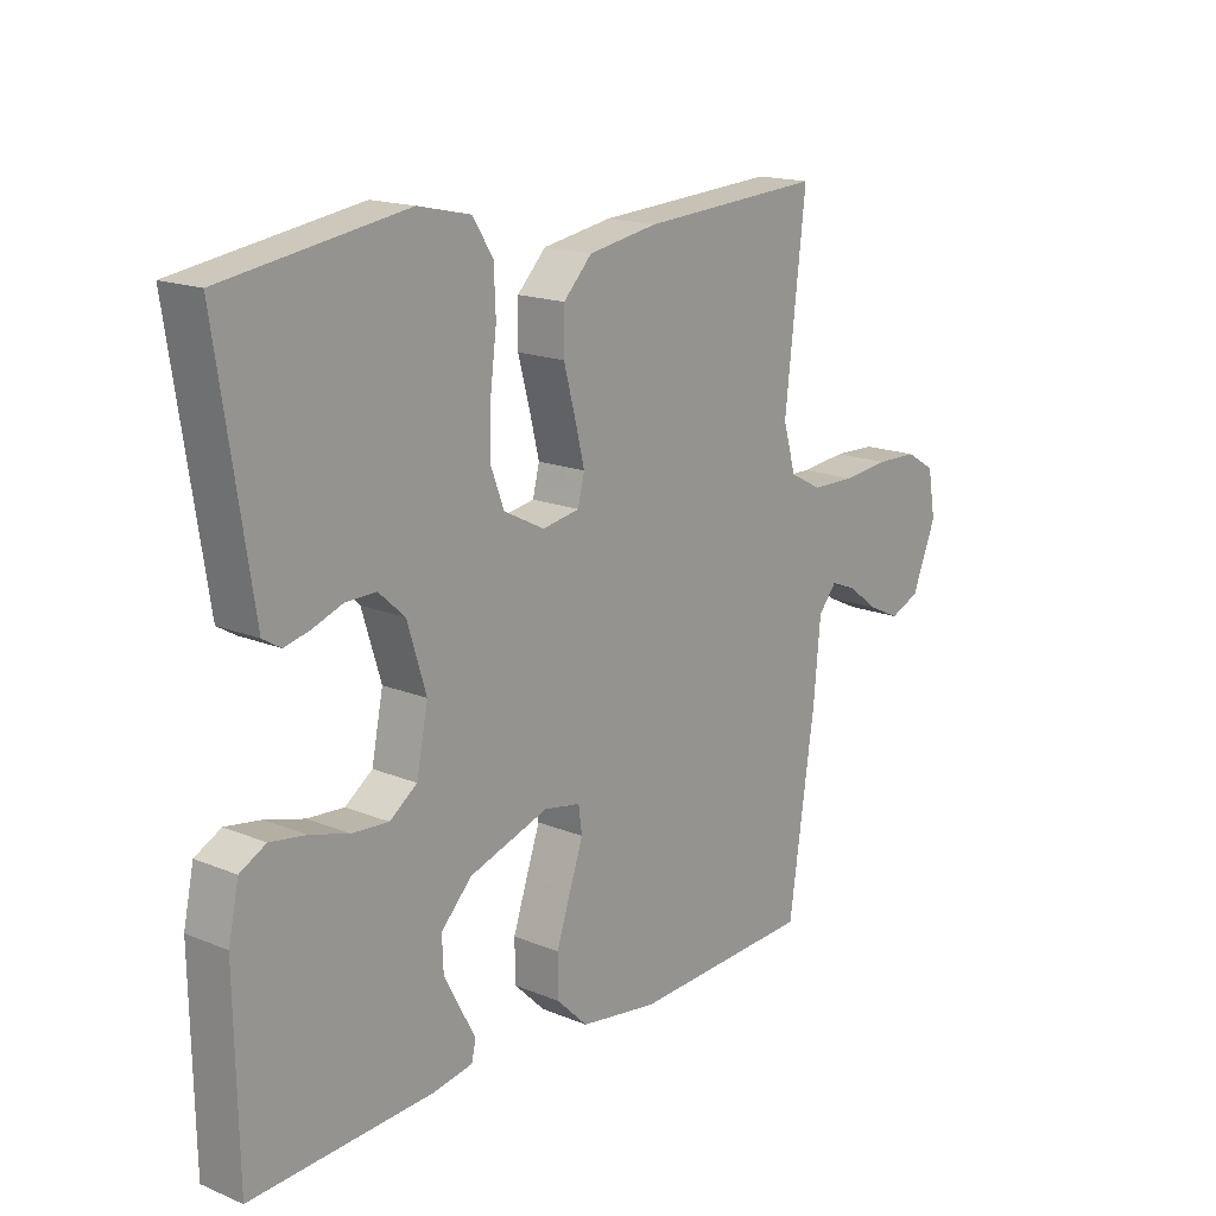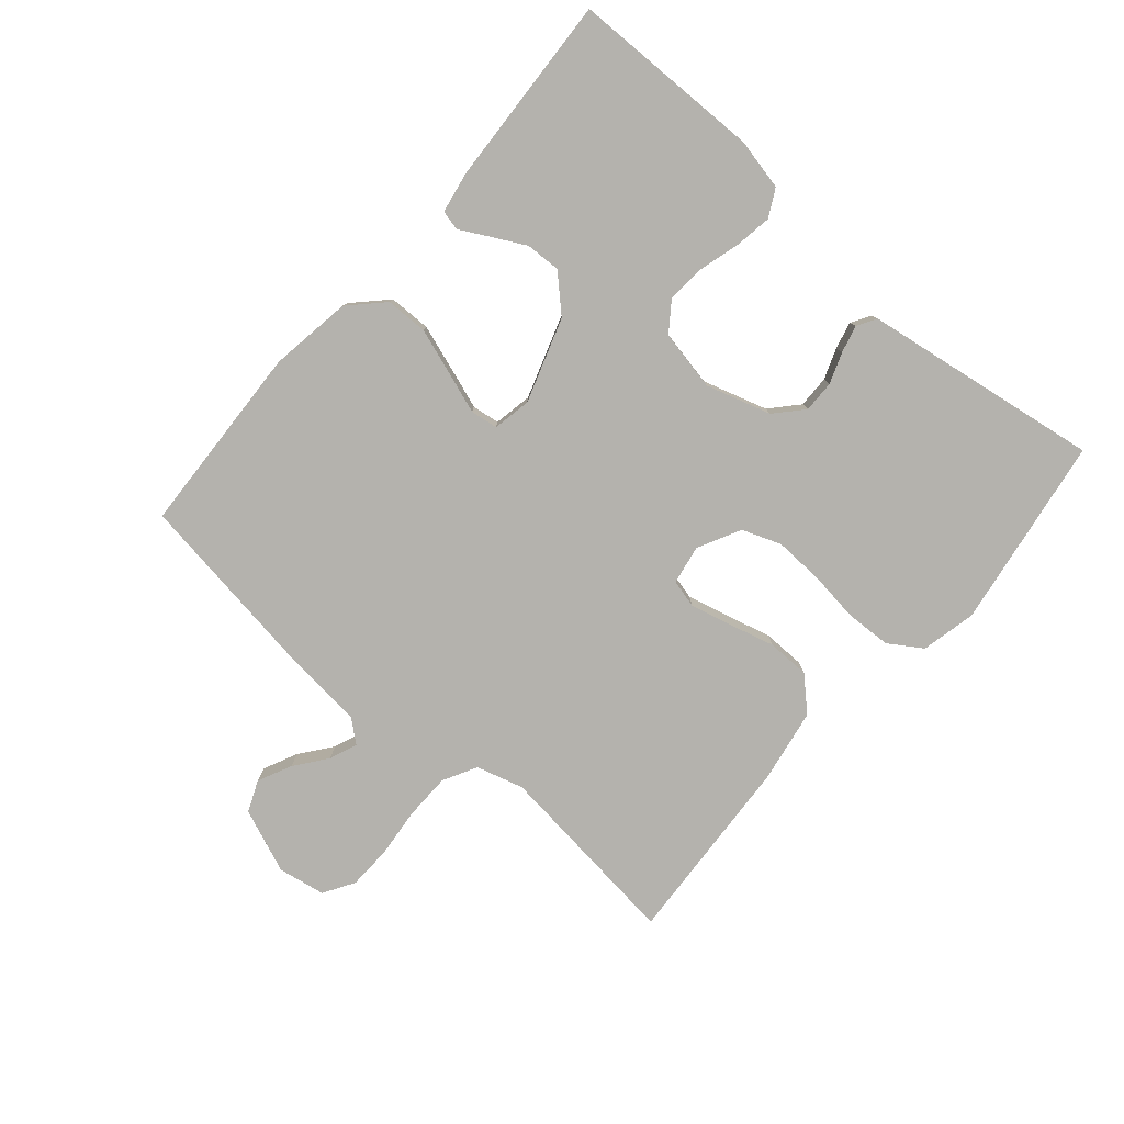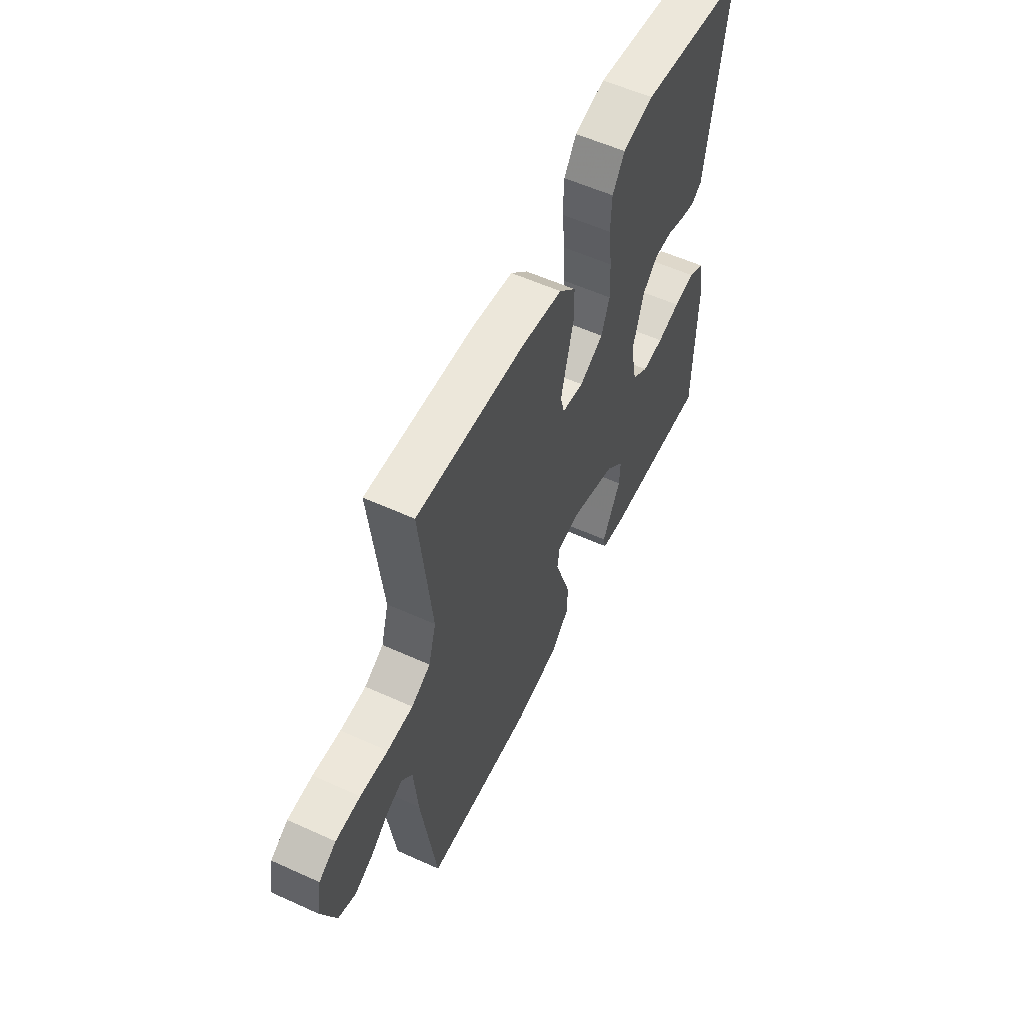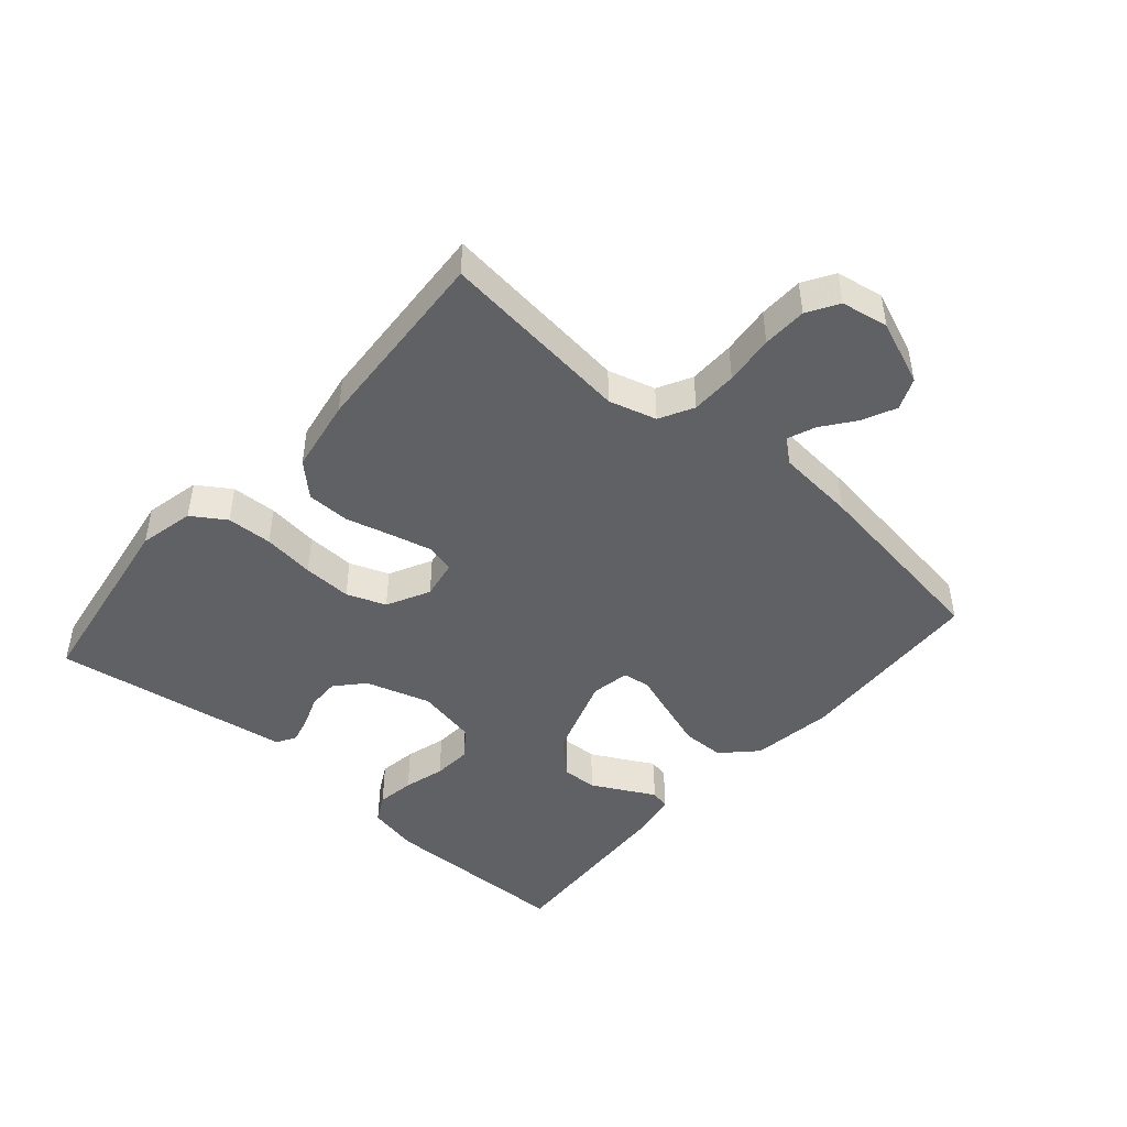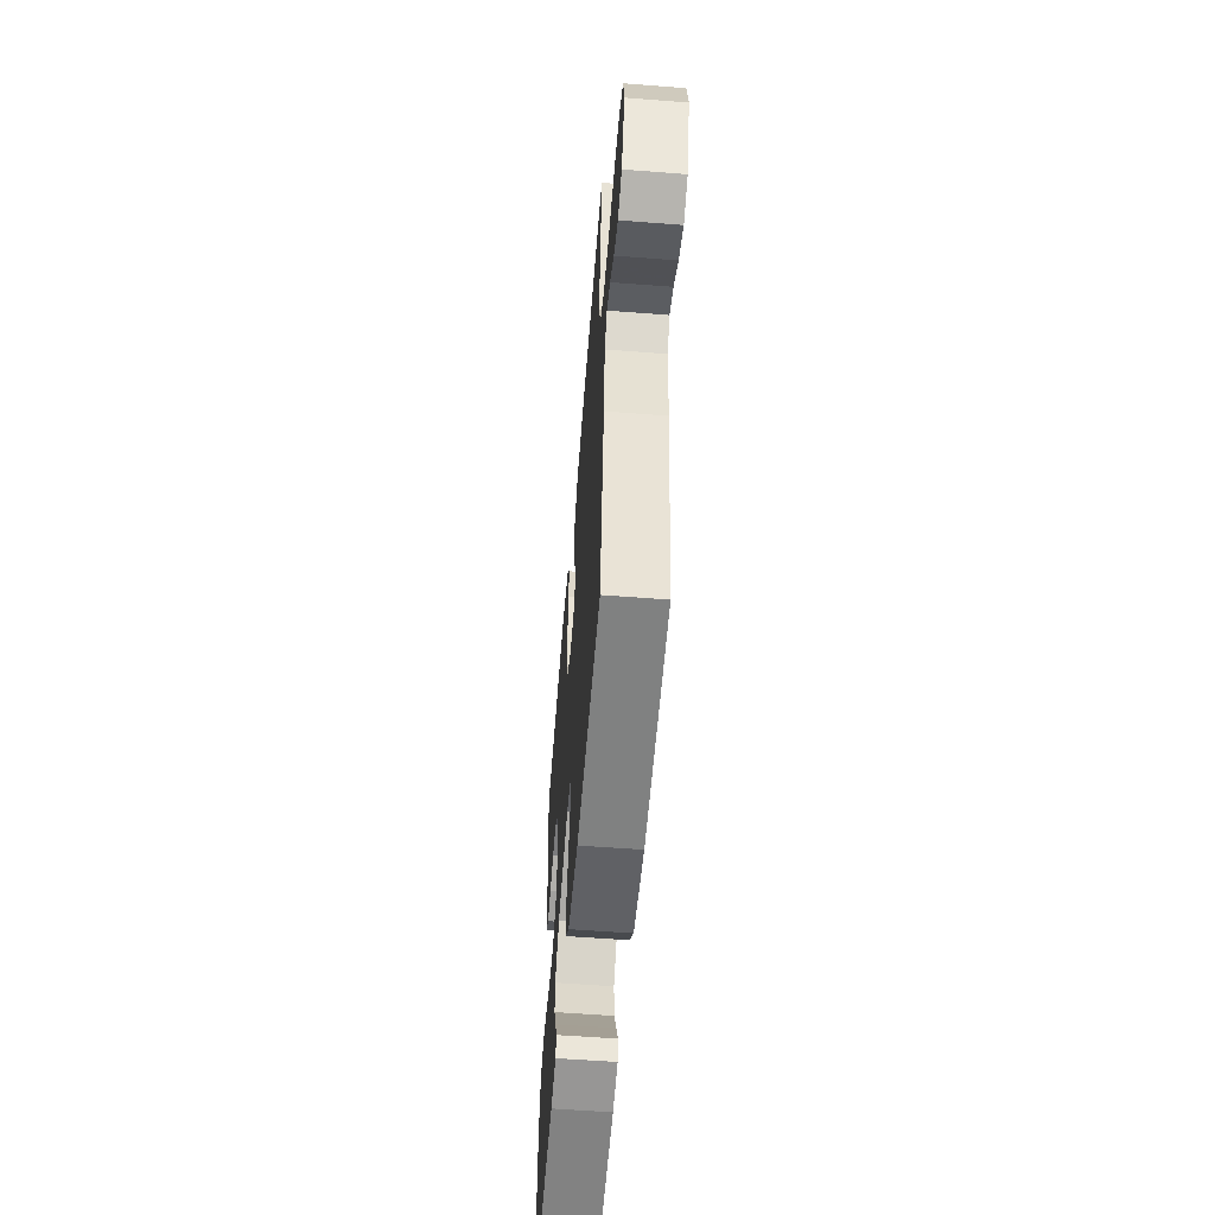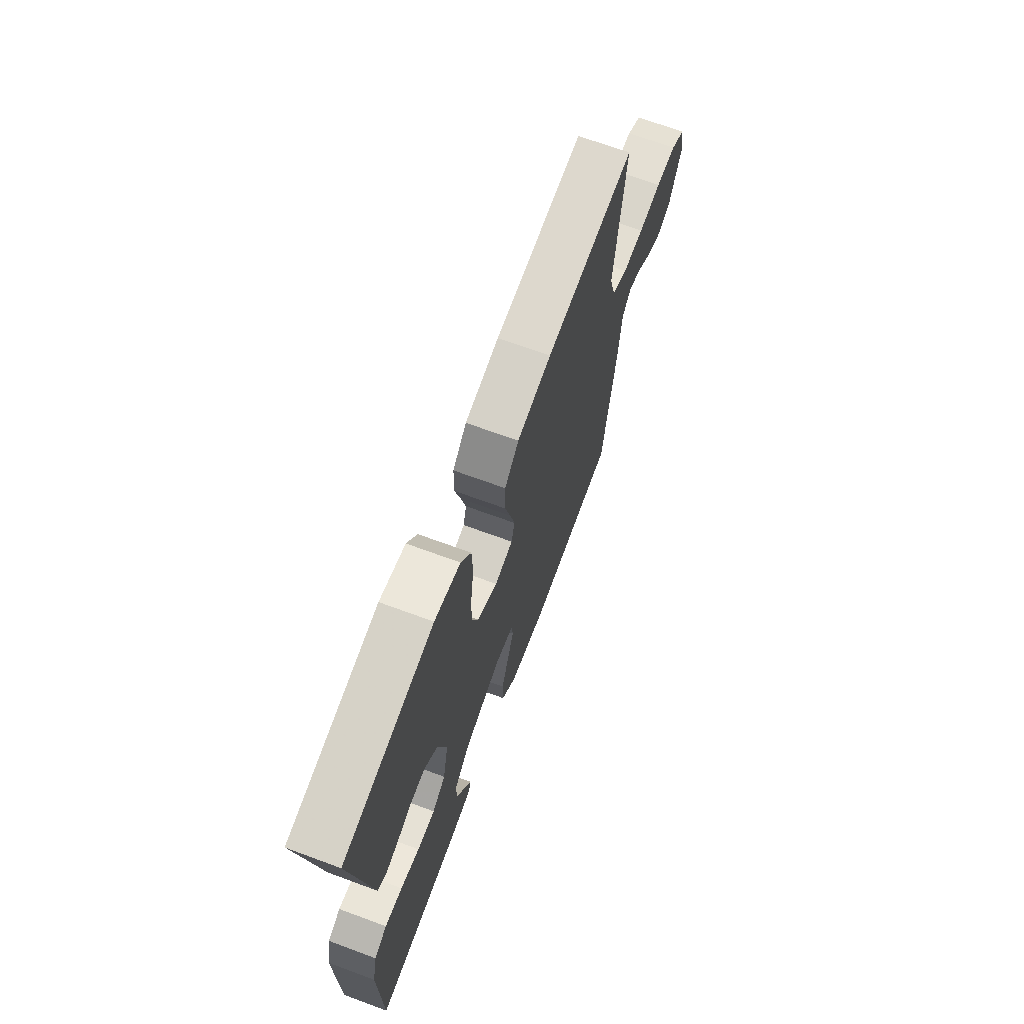
<metadata>
{"format":"obj","ext":"obj","renderer":"f3d","projection":"perspective","resolution":1024,"background":"white","views":[{"elev":16.7,"azim":-50.1,"up":"+Z"},{"elev":-79.6,"azim":-130.9,"up":"+Y"},{"elev":56.9,"azim":115.3,"up":"+Z"},{"elev":-46.3,"azim":48.9,"up":"+Y"},{"elev":-57.4,"azim":85.4,"up":"+Z"},{"elev":68.5,"azim":-69.7,"up":"+Z"}]}
</metadata>
<code>
v -0.5 0.07 -0.5
v -0.505 0.07 -0.2
v -0.488 0.07 -0.12
v -0.445 0.07 -0.097
v -0.386 0.07 -0.106
v -0.322 0.07 -0.124
v -0.262 0.07 -0.128
v -0.217 0.07 -0.095
v -0.198 0.07 0
v -0.229 0.07 0.101
v -0.272 0.07 0.14
v -0.322 0.07 0.139
v -0.37 0.07 0.121
v -0.413 0.07 0.11
v -0.443 0.07 0.128
v -0.454 0.07 0.2
v -0.5 0.07 0.5
v -0.2 0.07 0.547
v -0.114 0.07 0.528
v -0.08 0.07 0.476
v -0.077 0.07 0.405
v -0.087 0.07 0.325
v -0.09 0.07 0.249
v -0.067 0.07 0.188
v 0 0.07 0.154
v 0.061 0.07 0.165
v 0.072 0.07 0.209
v 0.056 0.07 0.274
v 0.037 0.07 0.345
v 0.038 0.07 0.412
v 0.085 0.07 0.461
v 0.2 0.07 0.481
v 0.5 0.07 0.5
v 0.466 0.07 0.2
v 0.487 0.07 0.126
v 0.54 0.07 0.098
v 0.612 0.07 0.097
v 0.689 0.07 0.105
v 0.758 0.07 0.103
v 0.806 0.07 0.074
v 0.819 0.07 0
v 0.779 0.07 -0.1
v 0.73 0.07 -0.121
v 0.677 0.07 -0.096
v 0.627 0.07 -0.058
v 0.584 0.07 -0.041
v 0.554 0.07 -0.077
v 0.543 0.07 -0.2
v 0.5 0.07 -0.5
v 0.2 0.07 -0.515
v 0.072 0.07 -0.496
v 0.021 0.07 -0.446
v 0.02 0.07 -0.38
v 0.044 0.07 -0.308
v 0.066 0.07 -0.244
v 0.06 0.07 -0.201
v 0 0.07 -0.19
v -0.131 0.07 -0.234
v -0.182 0.07 -0.287
v -0.18 0.07 -0.342
v -0.152 0.07 -0.395
v -0.128 0.07 -0.44
v -0.135 0.07 -0.471
v -0.2 0.07 -0.483
v -0.5 0 -0.5
v -0.505 0 -0.2
v -0.488 0 -0.12
v -0.445 0 -0.097
v -0.386 0 -0.106
v -0.322 0 -0.124
v -0.262 0 -0.128
v -0.217 0 -0.095
v -0.198 0 0
v -0.229 0 0.101
v -0.272 0 0.14
v -0.322 0 0.139
v -0.37 0 0.121
v -0.413 0 0.11
v -0.443 0 0.128
v -0.454 0 0.2
v -0.5 0 0.5
v -0.2 0 0.547
v -0.114 0 0.528
v -0.08 0 0.476
v -0.077 0 0.405
v -0.087 0 0.325
v -0.09 0 0.249
v -0.067 0 0.188
v 0 0 0.154
v 0.061 0 0.165
v 0.072 0 0.209
v 0.056 0 0.274
v 0.037 0 0.345
v 0.038 0 0.412
v 0.085 0 0.461
v 0.2 0 0.481
v 0.5 0 0.5
v 0.466 0 0.2
v 0.487 0 0.126
v 0.54 0 0.098
v 0.612 0 0.097
v 0.689 0 0.105
v 0.758 0 0.103
v 0.806 0 0.074
v 0.819 0 0
v 0.779 0 -0.1
v 0.73 0 -0.121
v 0.677 0 -0.096
v 0.627 0 -0.058
v 0.584 0 -0.041
v 0.554 0 -0.077
v 0.543 0 -0.2
v 0.5 0 -0.5
v 0.2 0 -0.515
v 0.072 0 -0.496
v 0.021 0 -0.446
v 0.02 0 -0.38
v 0.044 0 -0.308
v 0.066 0 -0.244
v 0.06 0 -0.201
v 0 0 -0.19
v -0.131 0 -0.234
v -0.182 0 -0.287
v -0.18 0 -0.342
v -0.152 0 -0.395
v -0.128 0 -0.44
v -0.135 0 -0.471
v -0.2 0 -0.483
f 61 62 63 64
f 60 61 64 1
f 59 60 1 2
f 58 59 2 3
f 57 58 3
f 52 53 54 55
f 50 51 52 55
f 50 55 56
f 47 48 49 50
f 47 50 56
f 46 47 56 57
f 42 43 44 45
f 42 45 46
f 41 42 46
f 40 41 46
f 37 38 39 40
f 36 37 40 46
f 35 36 46 57
f 31 32 33 34
f 28 29 30 31
f 27 28 31 34
f 26 27 34 35
f 19 20 21 22
f 19 22 23
f 16 17 18 19
f 16 19 23
f 15 16 23 24
f 12 13 14 15
f 3 4 5 6
f 3 6 7
f 57 3 7
f 25 26 35 57
f 12 15 24
f 11 12 24 25
f 10 11 25
f 9 10 25 57
f 57 7 8
f 8 9 57
f 128 127 126 125
f 65 128 125 124
f 66 65 124 123
f 67 66 123 122
f 67 122 121
f 119 118 117 116
f 119 116 115 114
f 120 119 114
f 114 113 112 111
f 120 114 111
f 121 120 111 110
f 109 108 107 106
f 110 109 106
f 110 106 105
f 110 105 104
f 104 103 102 101
f 110 104 101 100
f 121 110 100 99
f 98 97 96 95
f 95 94 93 92
f 98 95 92 91
f 99 98 91 90
f 86 85 84 83
f 87 86 83
f 83 82 81 80
f 87 83 80
f 88 87 80 79
f 79 78 77 76
f 70 69 68 67
f 71 70 67
f 71 67 121
f 121 99 90 89
f 88 79 76
f 89 88 76 75
f 89 75 74
f 121 89 74 73
f 72 71 121
f 121 73 72
f 1 65 66 2
f 2 66 67 3
f 3 67 68 4
f 4 68 69 5
f 5 69 70 6
f 6 70 71 7
f 7 71 72 8
f 8 72 73 9
f 9 73 74 10
f 10 74 75 11
f 11 75 76 12
f 12 76 77 13
f 13 77 78 14
f 14 78 79 15
f 15 79 80 16
f 16 80 81 17
f 17 81 82 18
f 18 82 83 19
f 19 83 84 20
f 20 84 85 21
f 21 85 86 22
f 22 86 87 23
f 23 87 88 24
f 24 88 89 25
f 25 89 90 26
f 26 90 91 27
f 27 91 92 28
f 28 92 93 29
f 29 93 94 30
f 30 94 95 31
f 31 95 96 32
f 32 96 97 33
f 33 97 98 34
f 34 98 99 35
f 35 99 100 36
f 36 100 101 37
f 37 101 102 38
f 38 102 103 39
f 39 103 104 40
f 40 104 105 41
f 41 105 106 42
f 42 106 107 43
f 43 107 108 44
f 44 108 109 45
f 45 109 110 46
f 46 110 111 47
f 47 111 112 48
f 48 112 113 49
f 49 113 114 50
f 50 114 115 51
f 51 115 116 52
f 52 116 117 53
f 53 117 118 54
f 54 118 119 55
f 55 119 120 56
f 56 120 121 57
f 57 121 122 58
f 58 122 123 59
f 59 123 124 60
f 60 124 125 61
f 61 125 126 62
f 62 126 127 63
f 63 127 128 64
f 64 128 65 1

</code>
